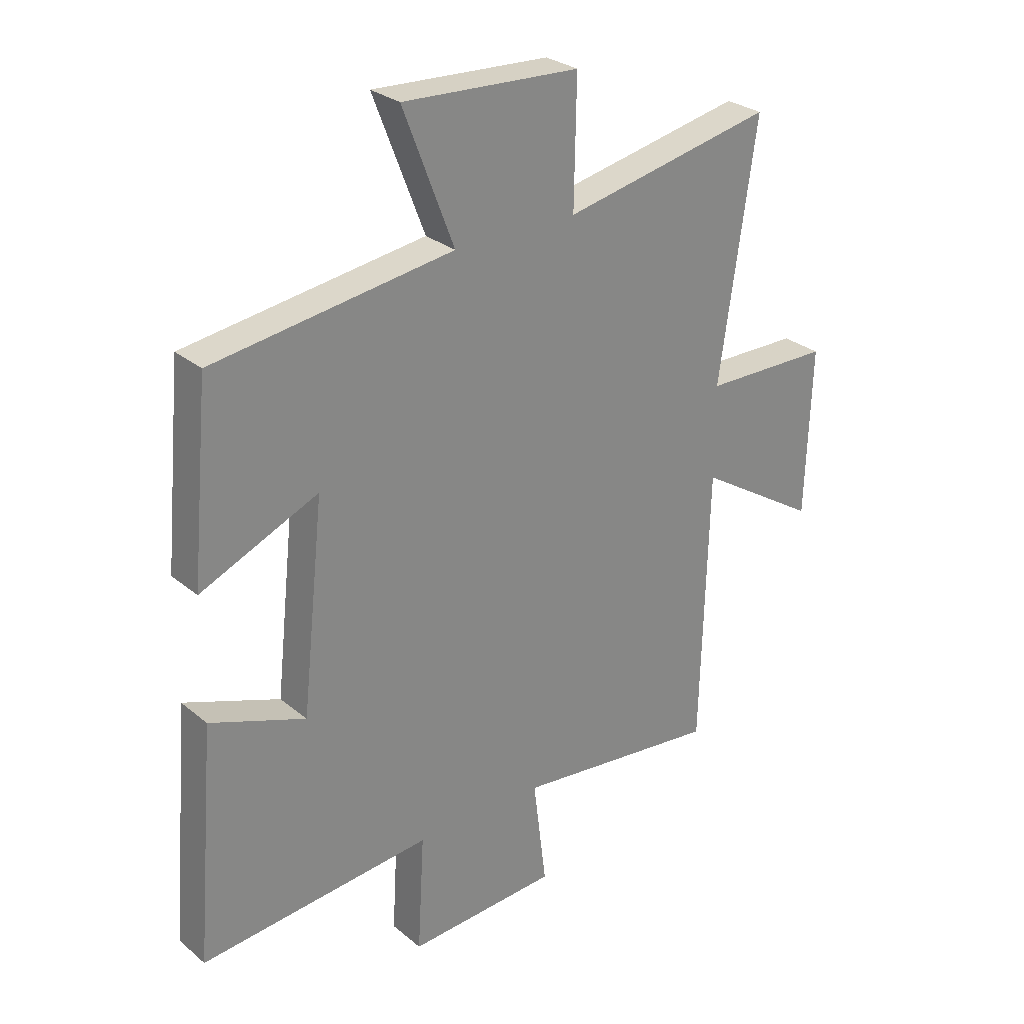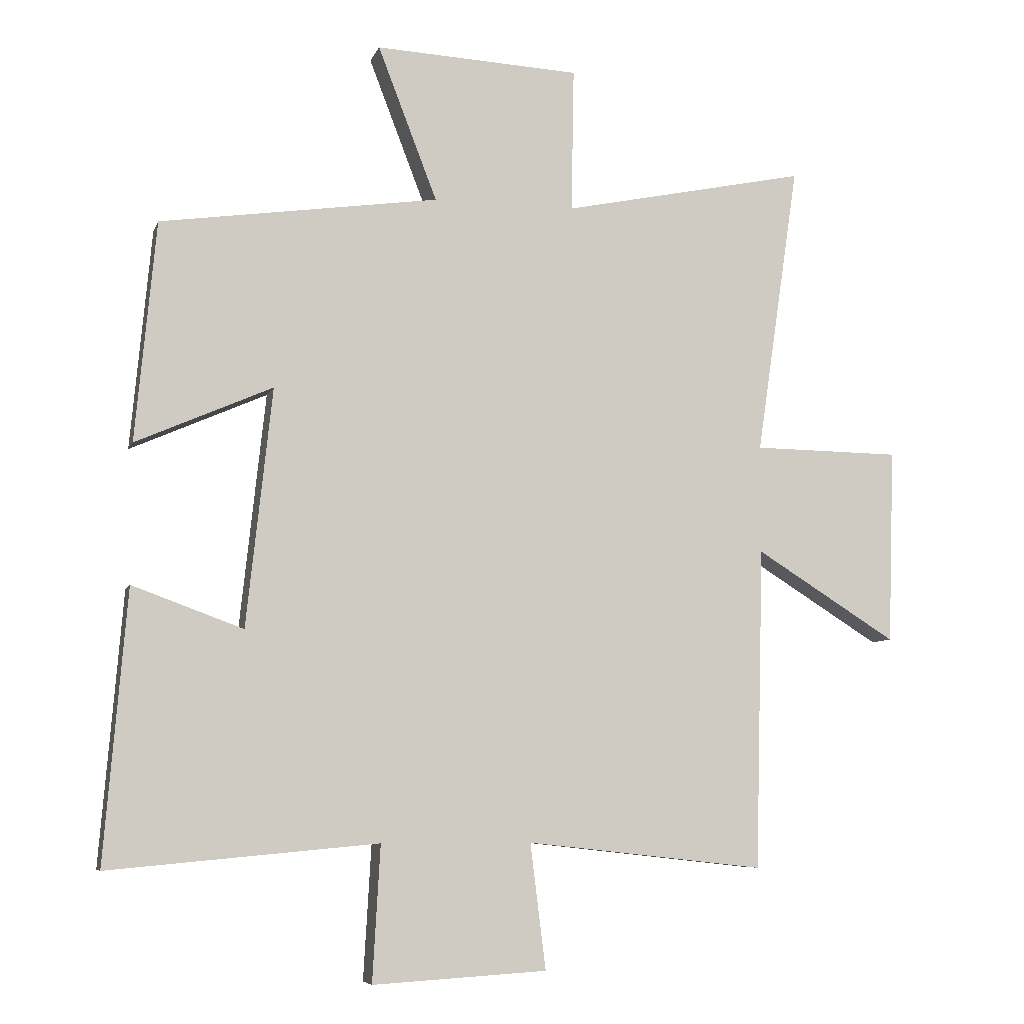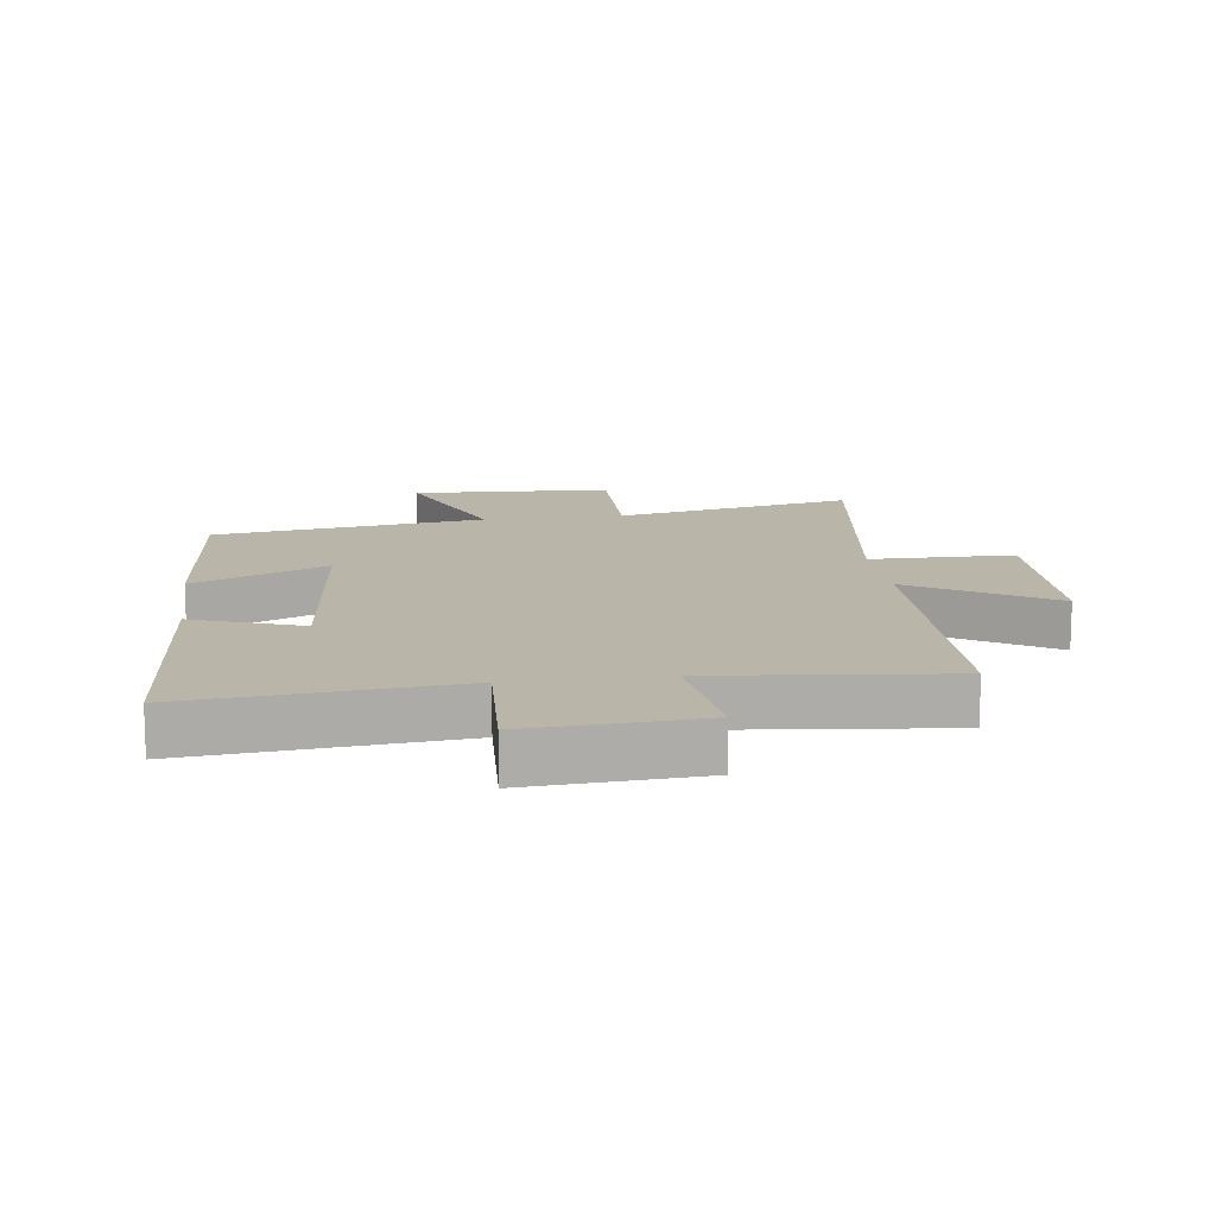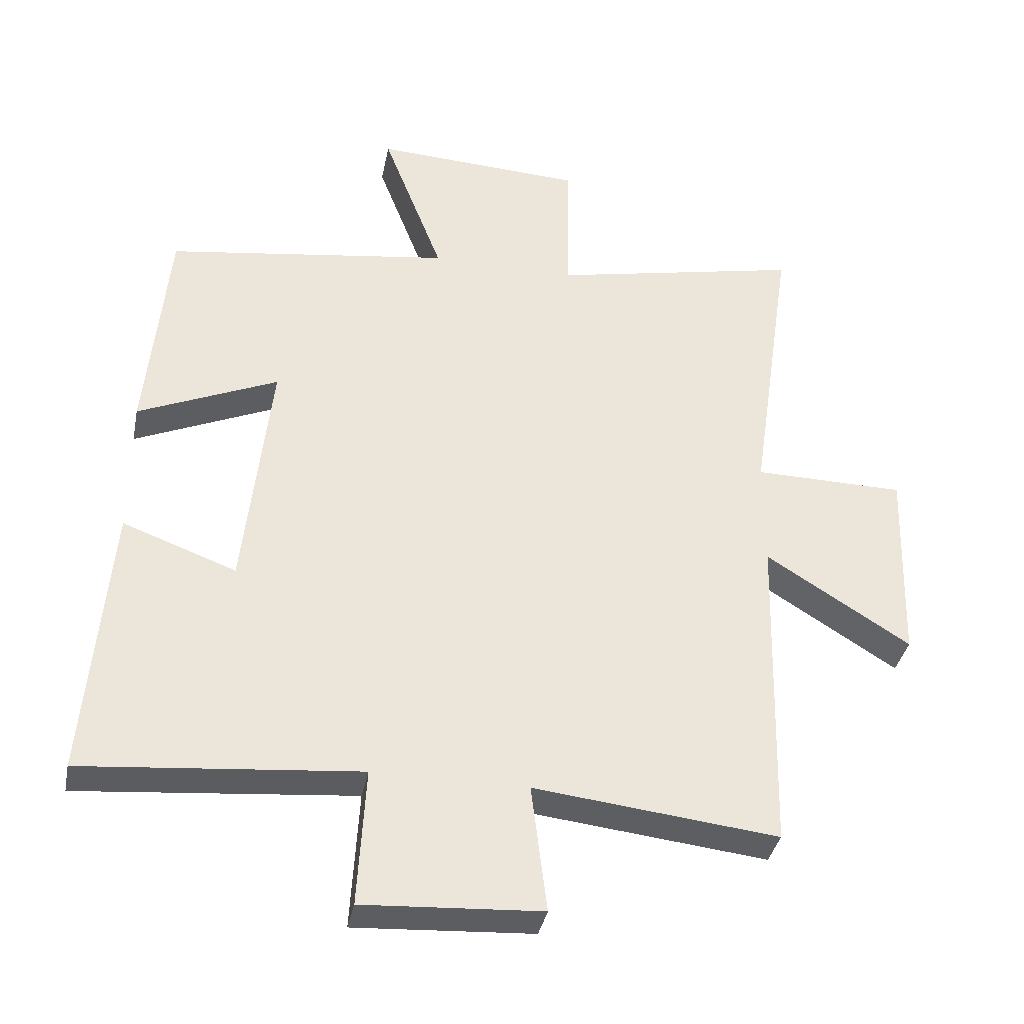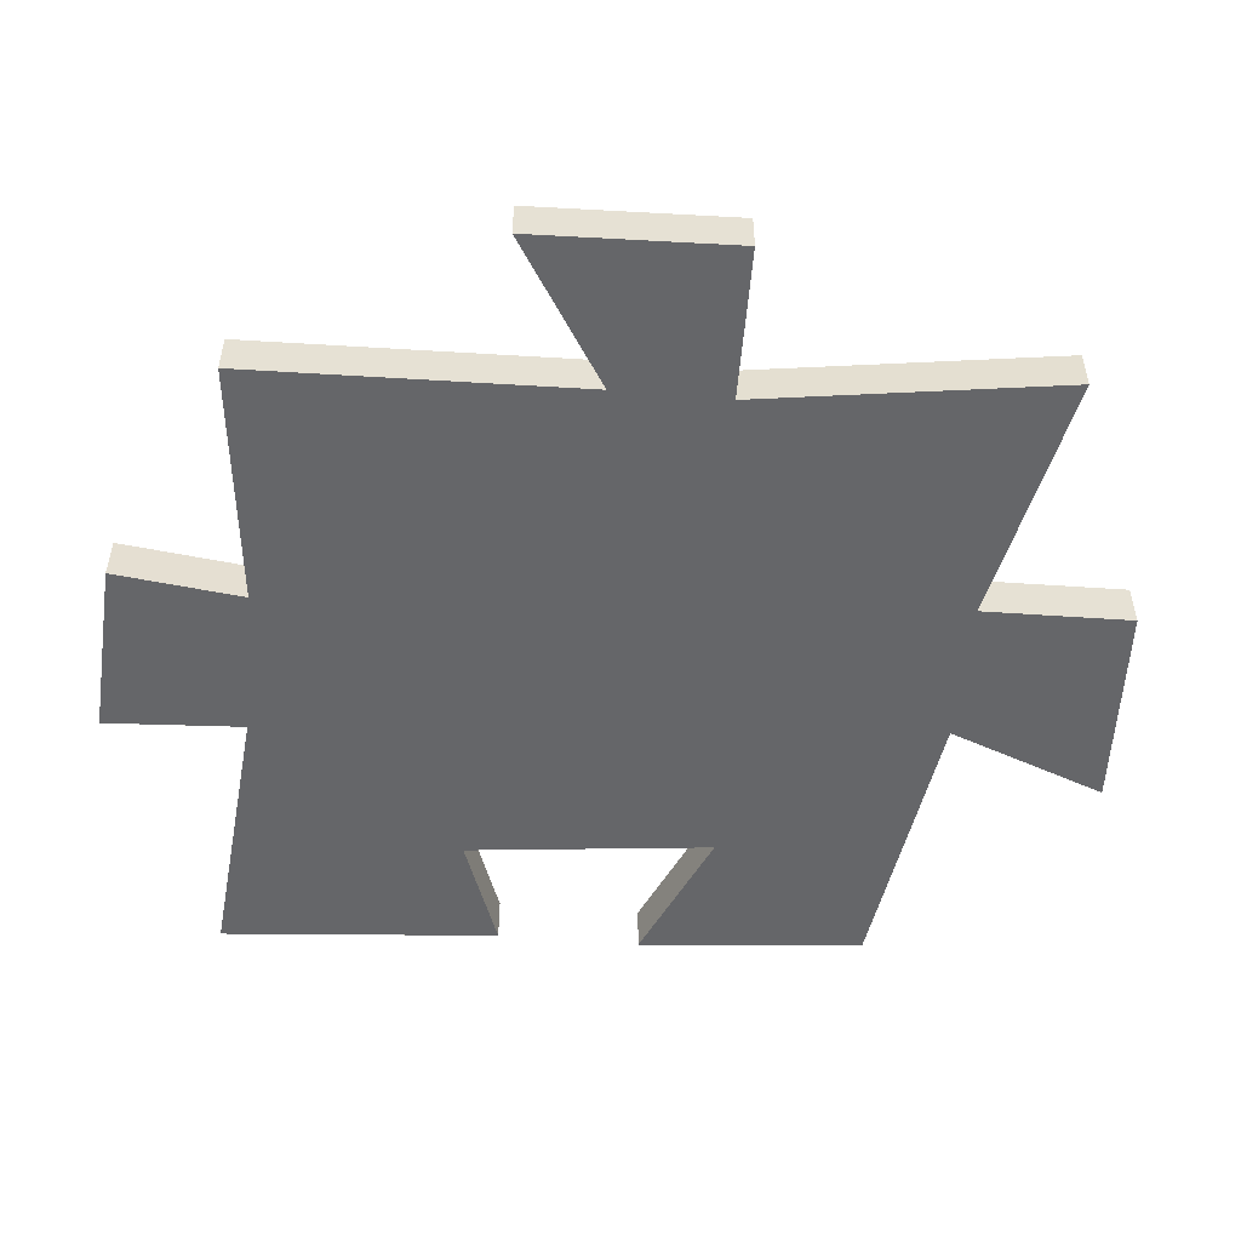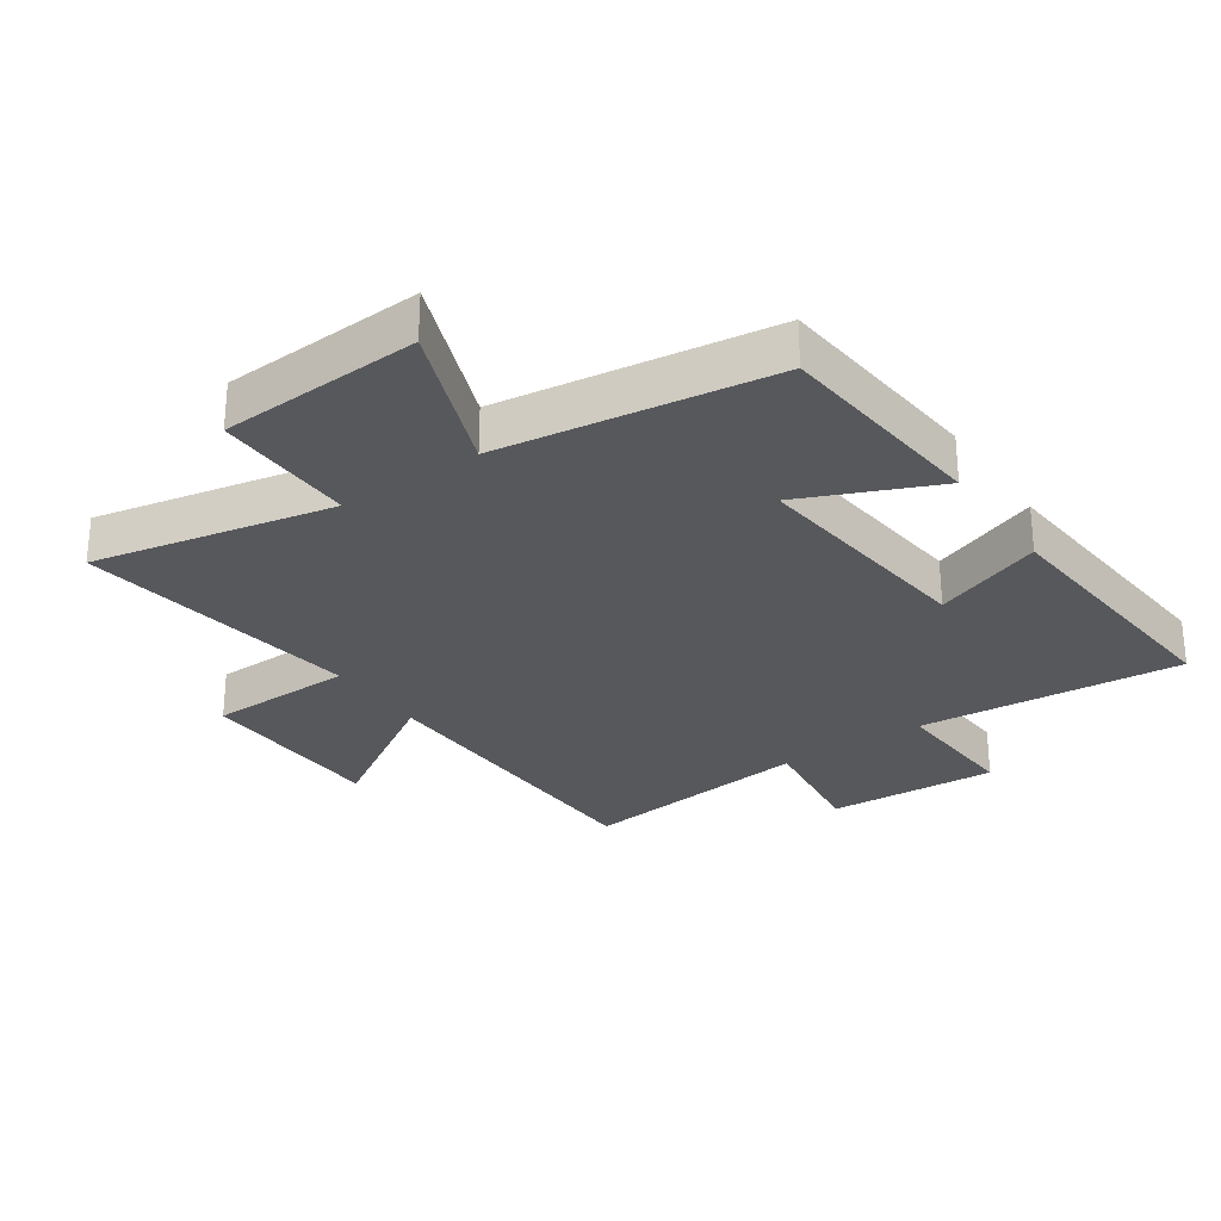
<metadata>
{"format":"obj","ext":"obj","renderer":"f3d","projection":"perspective","resolution":1024,"background":"white","views":[{"elev":28.1,"azim":141.0,"up":"+Z"},{"elev":-6.9,"azim":165.3,"up":"+Z"},{"elev":13.4,"azim":172.2,"up":"+Y"},{"elev":-36.6,"azim":168.9,"up":"+Z"},{"elev":-51.9,"azim":-95.3,"up":"+Y"},{"elev":-28.5,"azim":34.5,"up":"+Y"}]}
</metadata>
<code>
v 0.468 0.07 0.438
v 0.5 0.07 0.097
v 0.288 0.07 0.19
v 0.328 0.07 -0.18
v 0.5 0.07 -0.117
v 0.535 0.07 -0.538
v 0.117 0.07 -0.5
v 0.129 0.07 -0.71
v -0.141 0.07 -0.694
v -0.117 0.07 -0.5
v -0.487 0.07 -0.541
v -0.5 0.07 -0.041
v -0.719 0.07 -0.178
v -0.729 0.07 0.124
v -0.5 0.07 0.127
v -0.566 0.07 0.579
v -0.186 0.07 0.5
v -0.19 0.07 0.723
v 0.128 0.07 0.739
v 0.036 0.07 0.5
v 0.468 0 0.438
v 0.5 0 0.097
v 0.288 0 0.19
v 0.328 0 -0.18
v 0.5 0 -0.117
v 0.535 0 -0.538
v 0.117 0 -0.5
v 0.129 0 -0.71
v -0.141 0 -0.694
v -0.117 0 -0.5
v -0.487 0 -0.541
v -0.5 0 -0.041
v -0.719 0 -0.178
v -0.729 0 0.124
v -0.5 0 0.127
v -0.566 0 0.579
v -0.186 0 0.5
v -0.19 0 0.723
v 0.128 0 0.739
v 0.036 0 0.5
f 17 18 19 20
f 17 20 1 2
f 15 16 17
f 12 13 14 15
f 10 11 12 15
f 10 15 17
f 7 8 9 10
f 7 10 17
f 4 5 6 7
f 3 4 7 17
f 2 3 17
f 40 39 38 37
f 22 21 40 37
f 37 36 35
f 35 34 33 32
f 35 32 31 30
f 37 35 30
f 30 29 28 27
f 37 30 27
f 27 26 25 24
f 37 27 24 23
f 37 23 22
f 1 21 22 2
f 2 22 23 3
f 3 23 24 4
f 4 24 25 5
f 5 25 26 6
f 6 26 27 7
f 7 27 28 8
f 8 28 29 9
f 9 29 30 10
f 10 30 31 11
f 11 31 32 12
f 12 32 33 13
f 13 33 34 14
f 14 34 35 15
f 15 35 36 16
f 16 36 37 17
f 17 37 38 18
f 18 38 39 19
f 19 39 40 20
f 20 40 21 1

</code>
